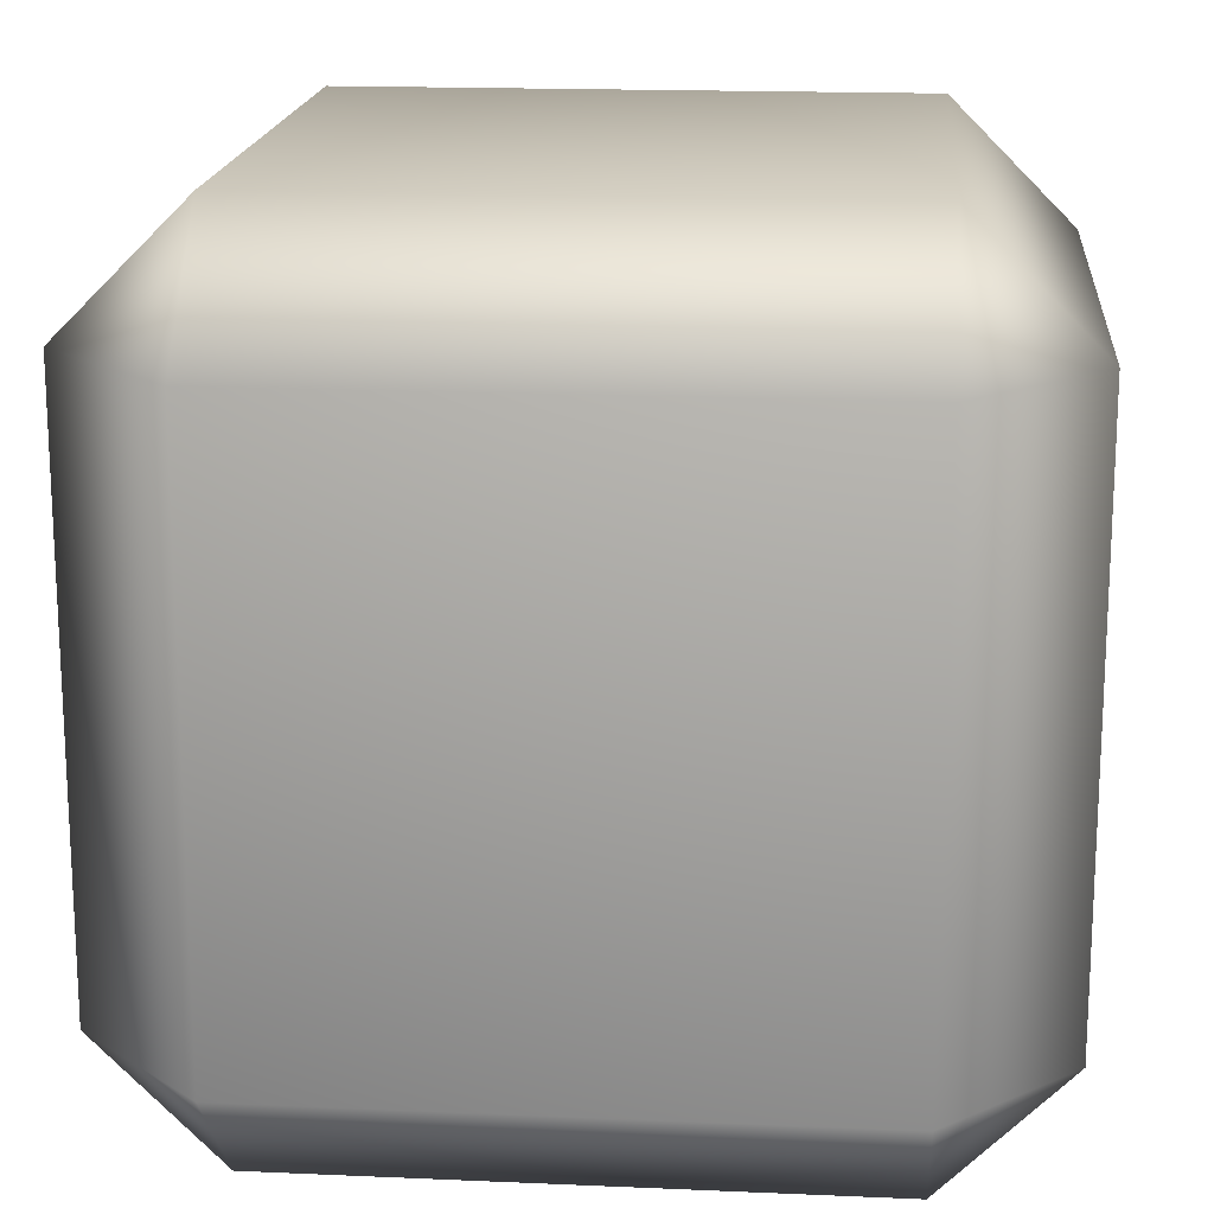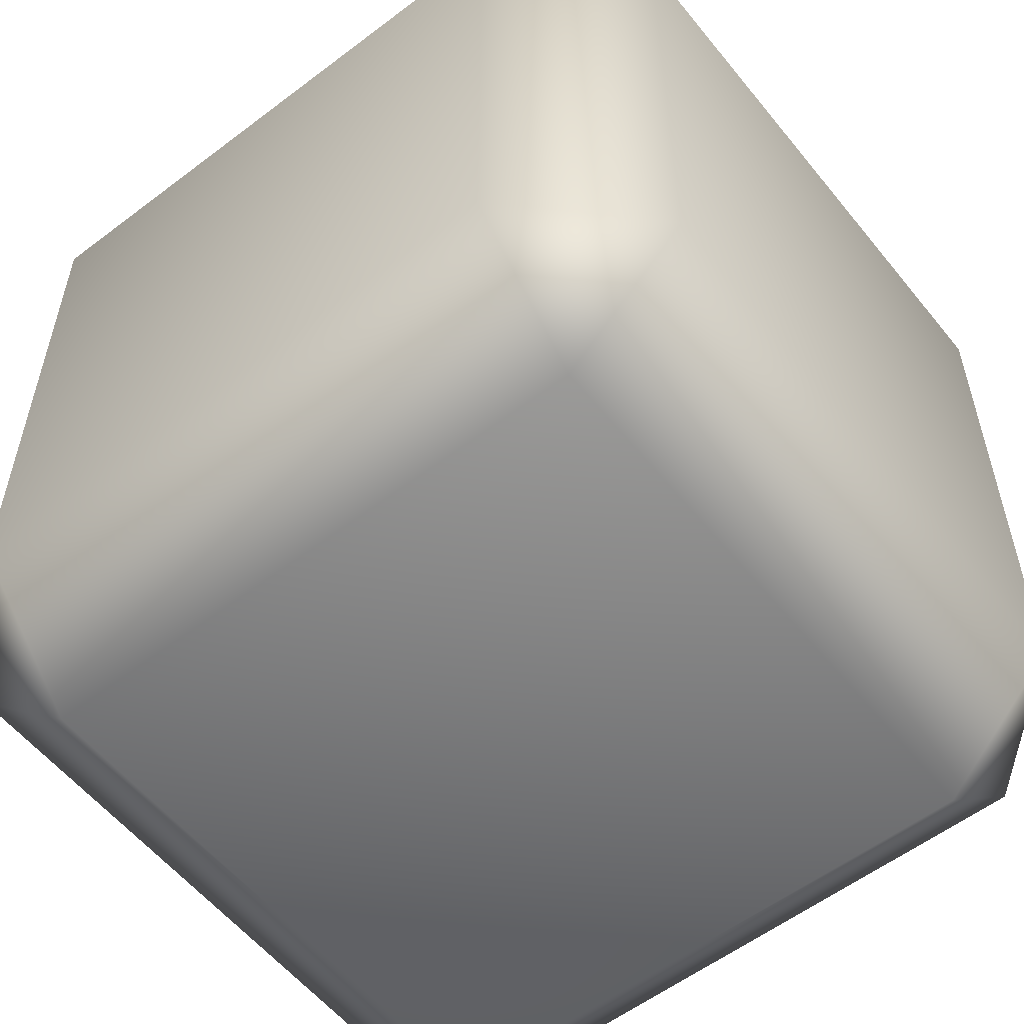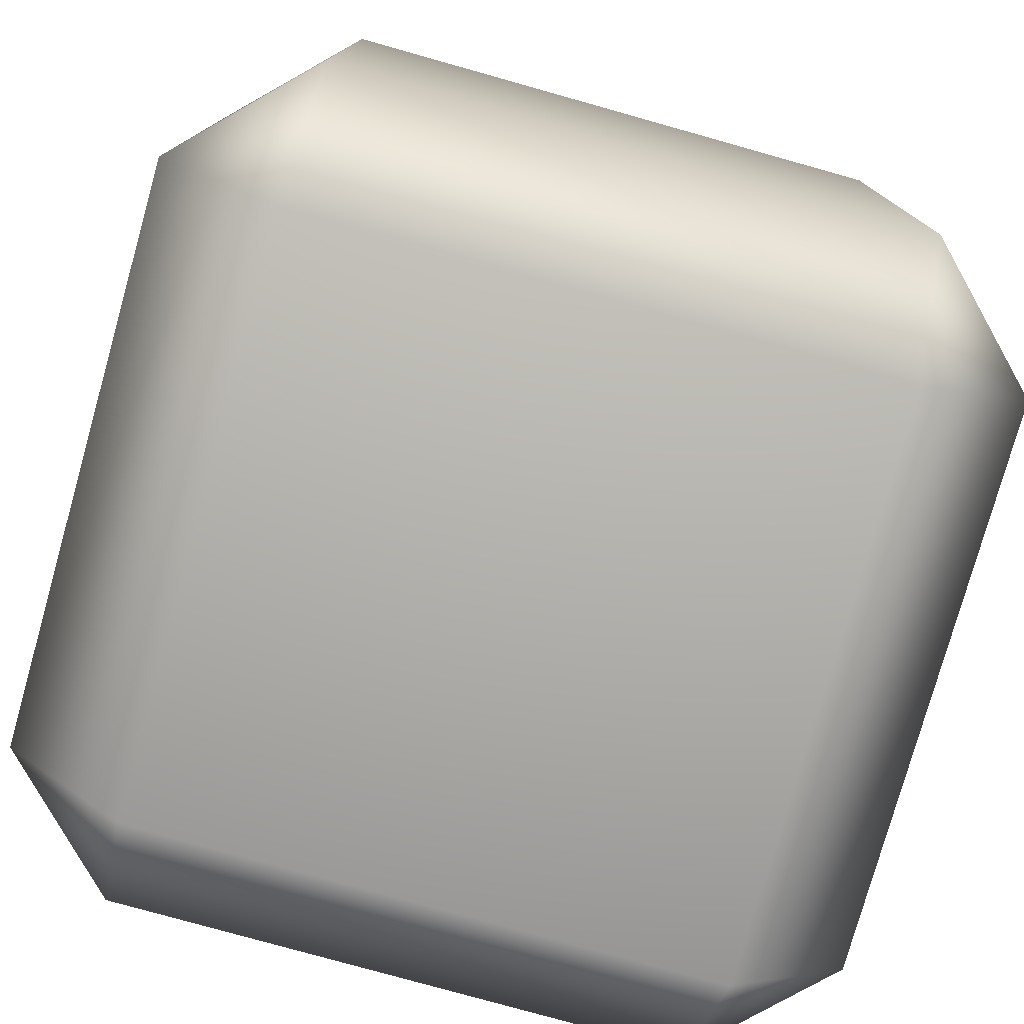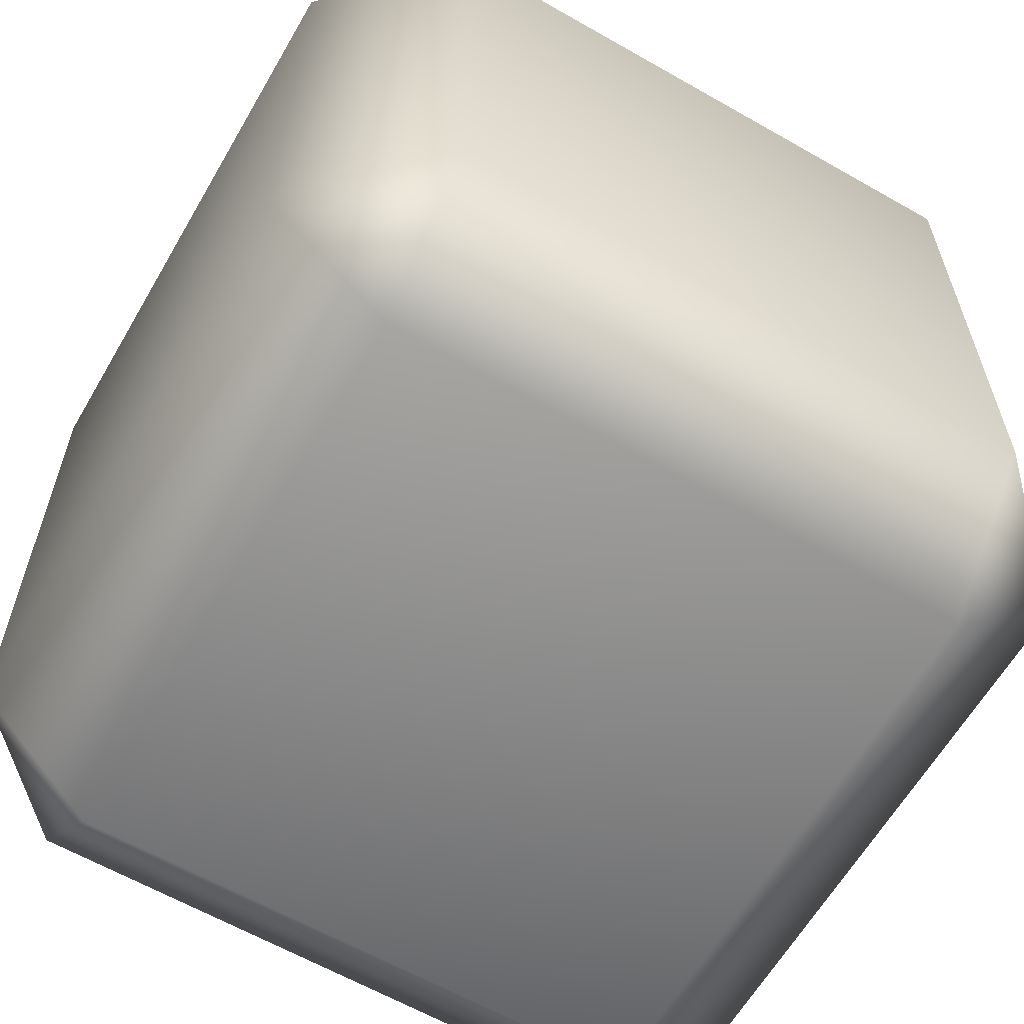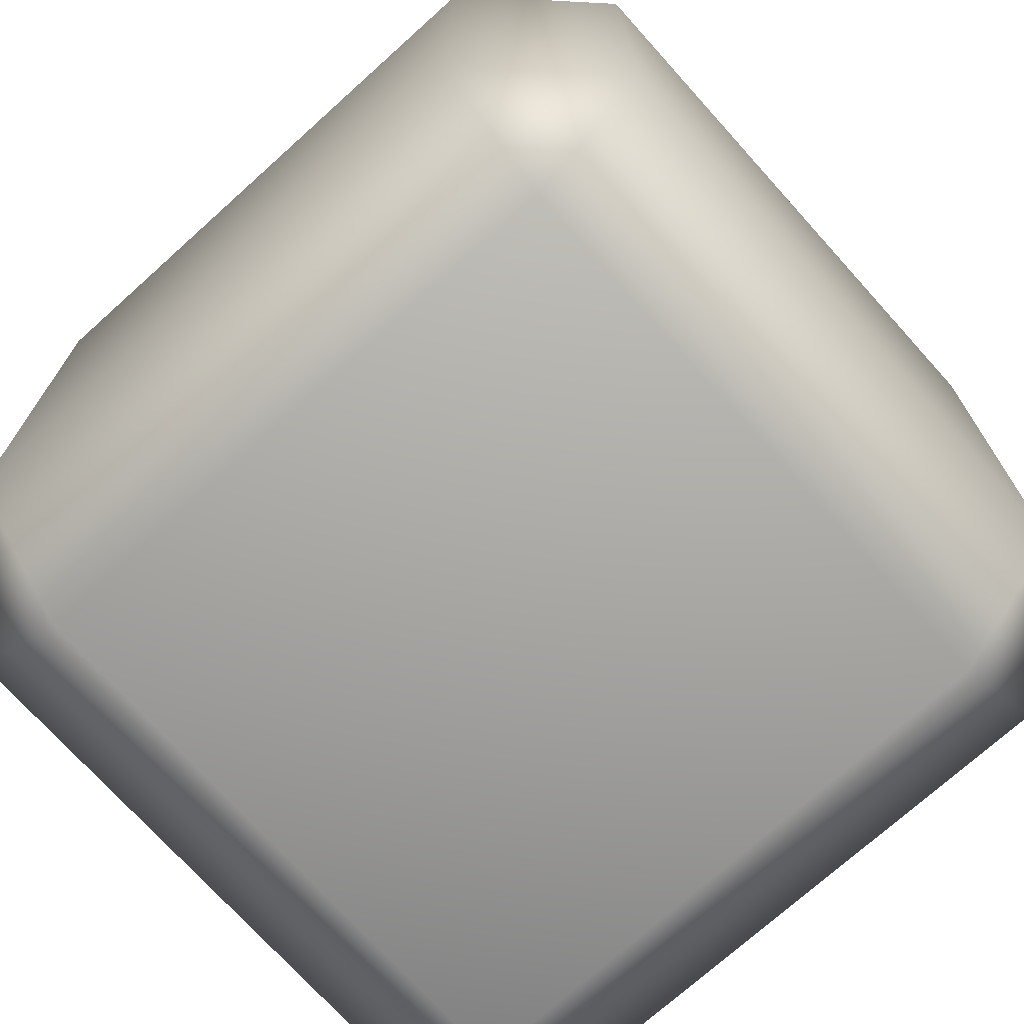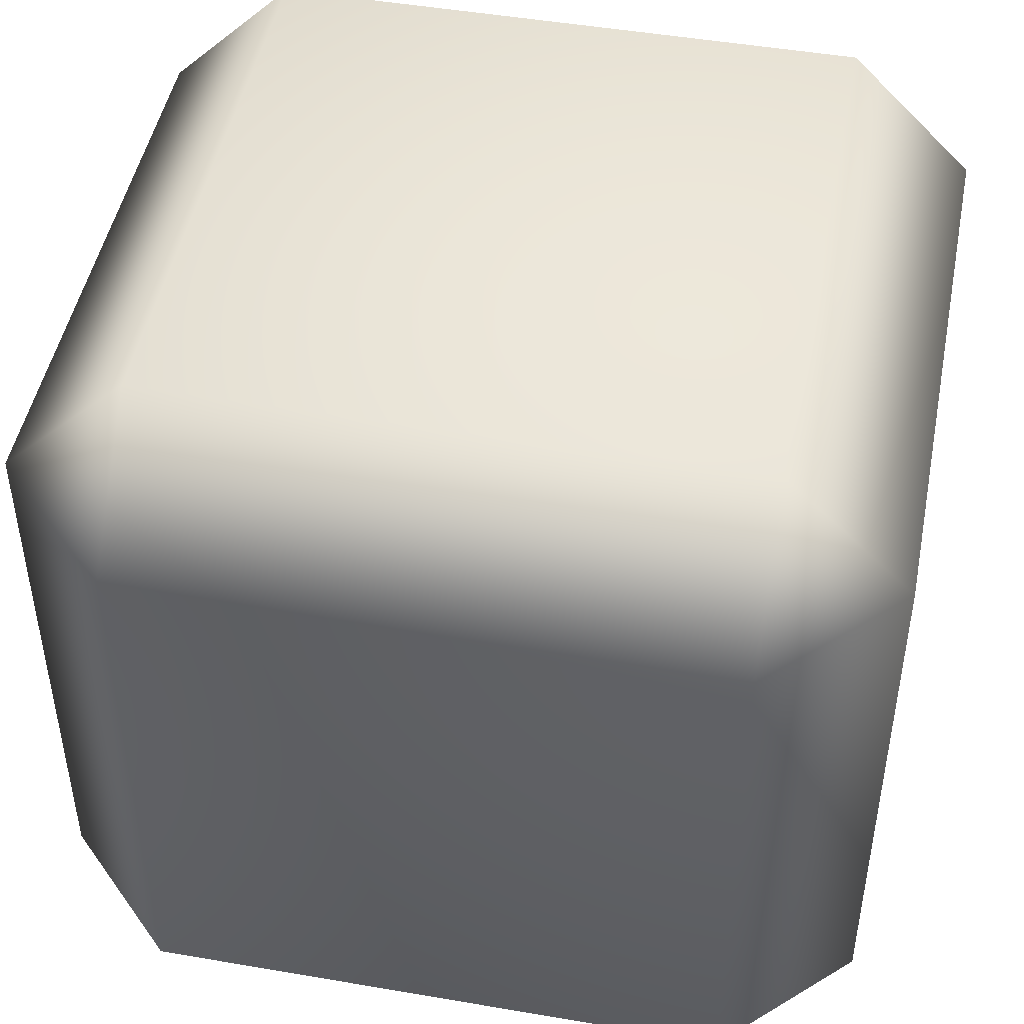
<metadata>
{"format":"obj","ext":"obj","renderer":"f3d","projection":"perspective","resolution":1024,"background":"white","views":[{"elev":17.2,"azim":5.0,"up":"+Z"},{"elev":-56.8,"azim":-141.6,"up":"+Y"},{"elev":-78.0,"azim":-15.7,"up":"+Y"},{"elev":-62.3,"azim":-120.1,"up":"+Y"},{"elev":-72.9,"azim":132.0,"up":"+Y"},{"elev":47.5,"azim":-169.0,"up":"+Z"}]}
</metadata>
<code>
g Shoulder_left.020
v 0.09703 0.09705 -0.1386
v -0.09704 -0.09704 -0.1386
v 0.09704 -0.09704 -0.1386
v -0.09705 0.09704 -0.1386
v 0.09704 0.1386 -0.09704
v -0.09705 0.1386 -0.09703
v 0.09704 0.1386 0.09704
v -0.09704 0.1386 0.09704
v 0.09704 0.09704 0.1386
v -0.09704 0.09704 0.1386
v 0.09705 -0.09704 0.1386
v -0.09703 -0.09705 0.1386
v 0.09705 -0.1386 0.09703
v -0.09704 -0.1386 0.09704
v -0.09704 -0.1386 -0.09704
v 0.09704 -0.1386 -0.09704
v 0.09704 -0.09704 -0.1386
v -0.09704 -0.09704 -0.1386
v -0.1386 -0.09705 0.09704
v -0.09704 0.09704 0.1386
v -0.09703 -0.09705 0.1386
v -0.09704 -0.1386 0.09704
v -0.1386 0.09704 0.09705
v -0.09704 0.1386 0.09704
v -0.09705 0.1386 -0.09703
v -0.1386 -0.09704 -0.09704
v -0.09704 -0.1386 -0.09704
v -0.09704 -0.09704 -0.1386
v -0.1386 0.09704 -0.09703
v -0.09705 0.09704 -0.1386
v 0.09703 0.09705 -0.1386
v 0.09704 -0.09704 -0.1386
v 0.1386 -0.09704 -0.09705
v 0.09704 -0.1386 -0.09704
v 0.1386 0.09705 -0.09704
v 0.09704 0.1386 -0.09704
v 0.09704 0.1386 0.09704
v 0.1386 0.09704 0.09704
v 0.09704 0.09704 0.1386
v 0.09705 -0.09704 0.1386
v 0.1386 -0.09704 0.09703
v 0.09705 -0.1386 0.09703
g Shoulder_left.020_0
f 3 2 1
f 2 4 1
f 5 1 4
f 6 5 4
f 5 6 7
f 6 8 7
f 9 7 8
f 10 9 8
f 9 10 11
f 10 12 11
f 13 11 12
f 14 13 12
f 13 14 15
f 16 13 15
f 17 16 15
f 18 17 15
f 21 20 19
f 22 21 19
f 20 23 19
f 23 20 24
f 24 25 23
f 19 26 22
f 26 19 23
f 26 27 22
f 26 28 27
f 25 29 23
f 29 26 23
f 28 26 29
f 29 25 30
f 30 28 29
f 33 32 31
f 34 32 33
f 35 33 31
f 31 36 35
f 35 36 37
f 38 35 37
f 35 38 33
f 37 39 38
f 38 39 40
f 34 33 41
f 38 41 33
f 41 38 40
f 42 34 41
f 41 40 42

</code>
